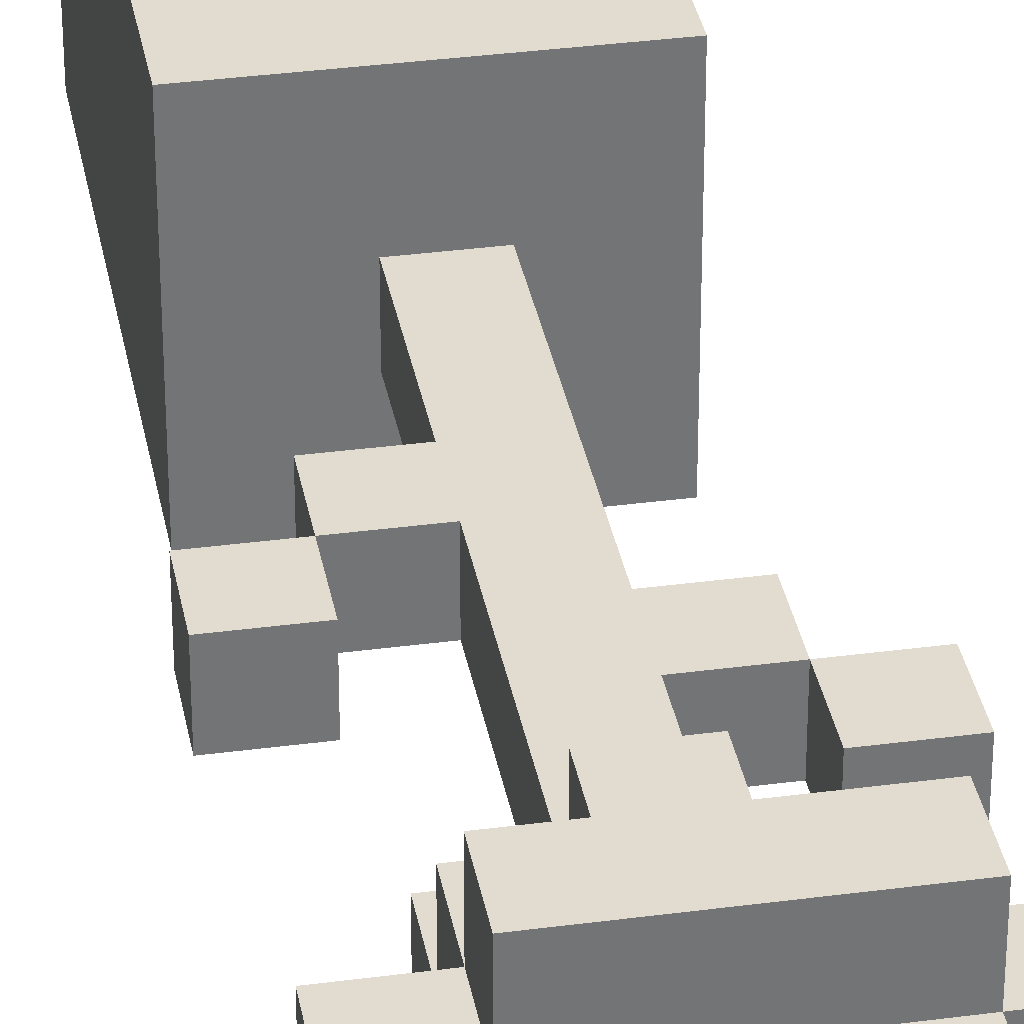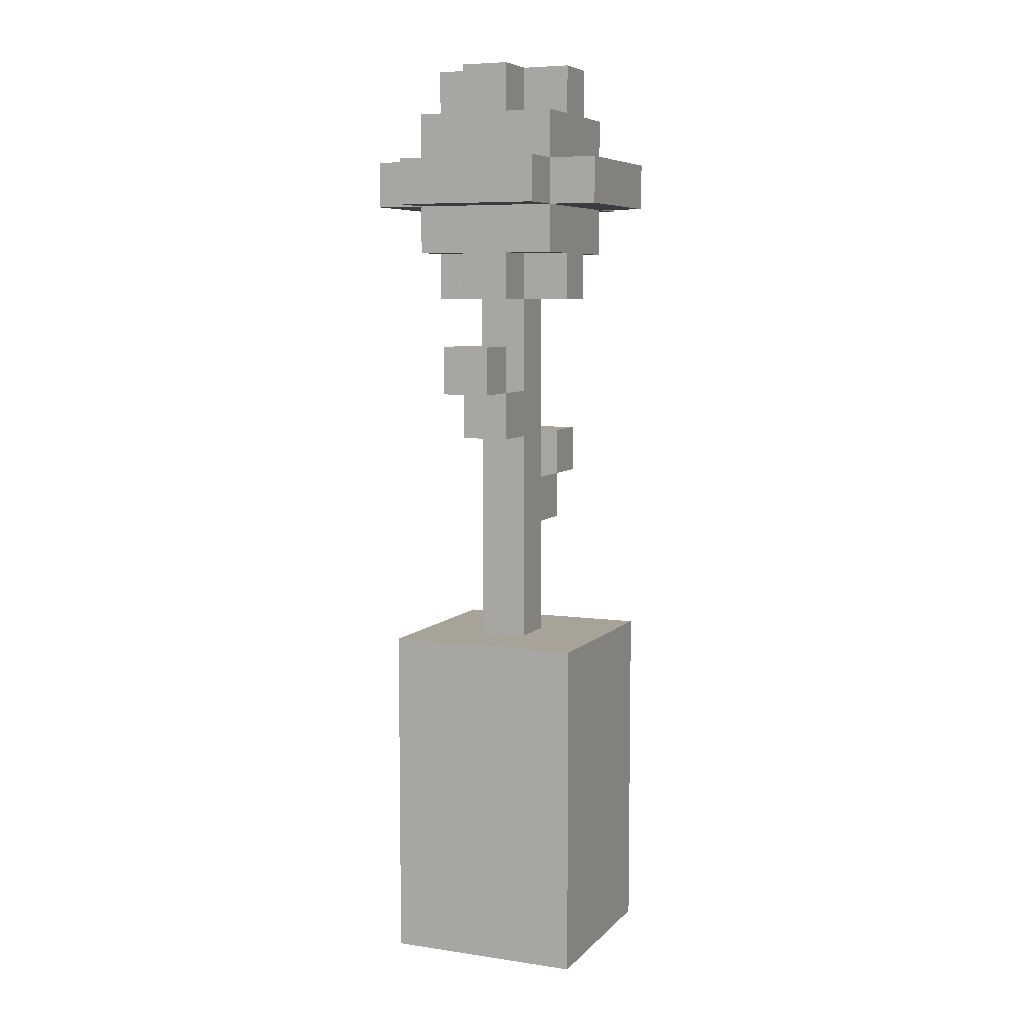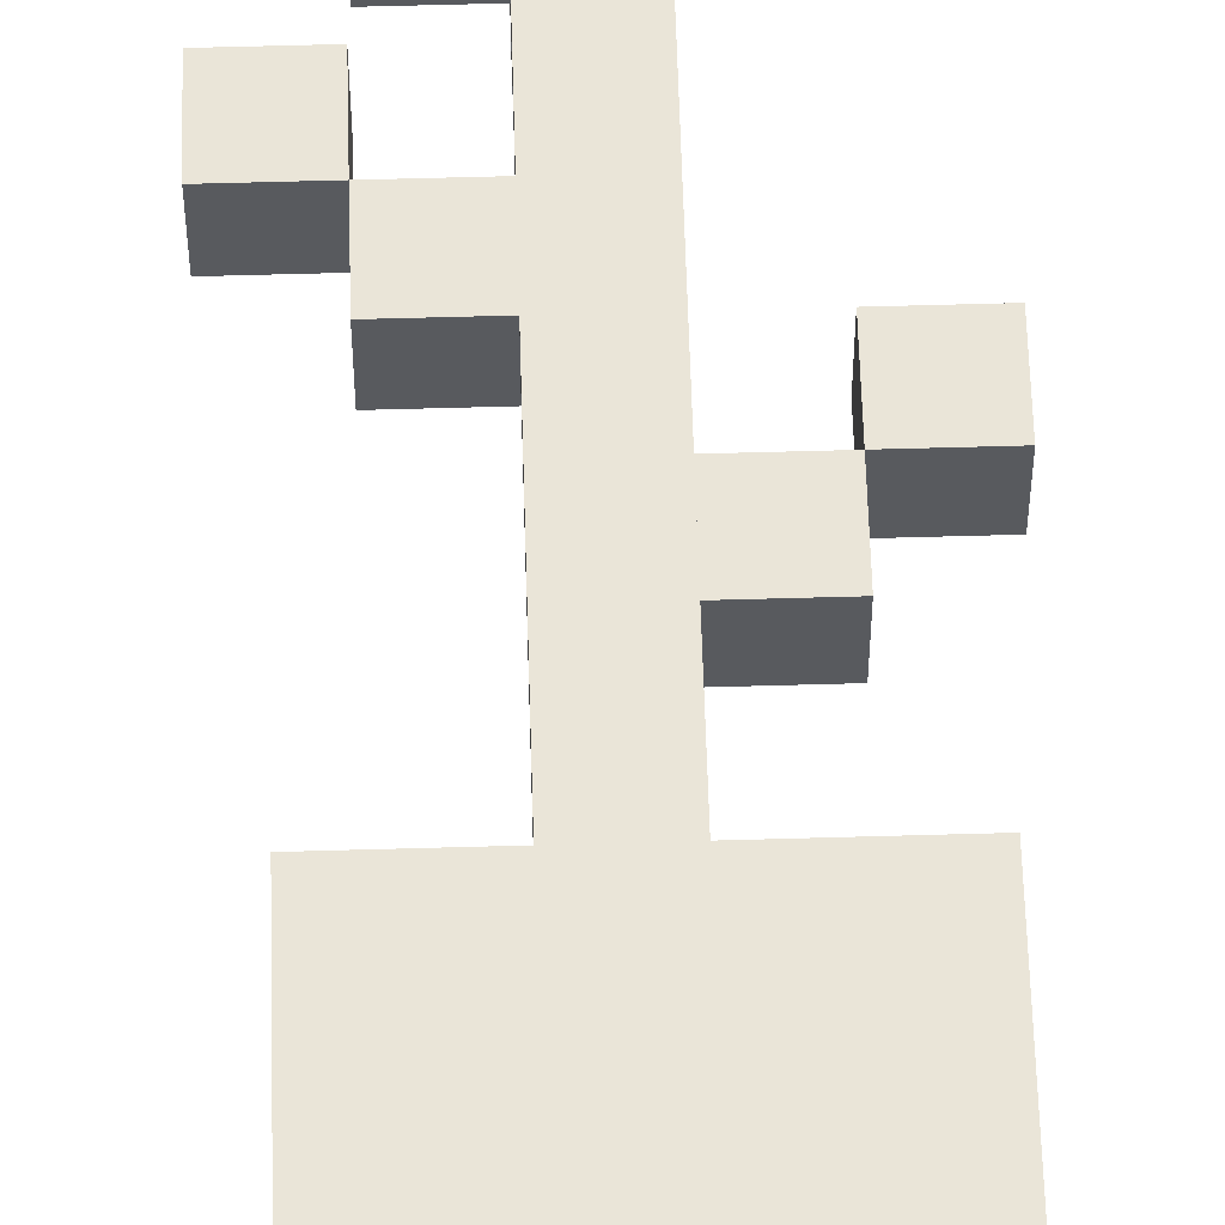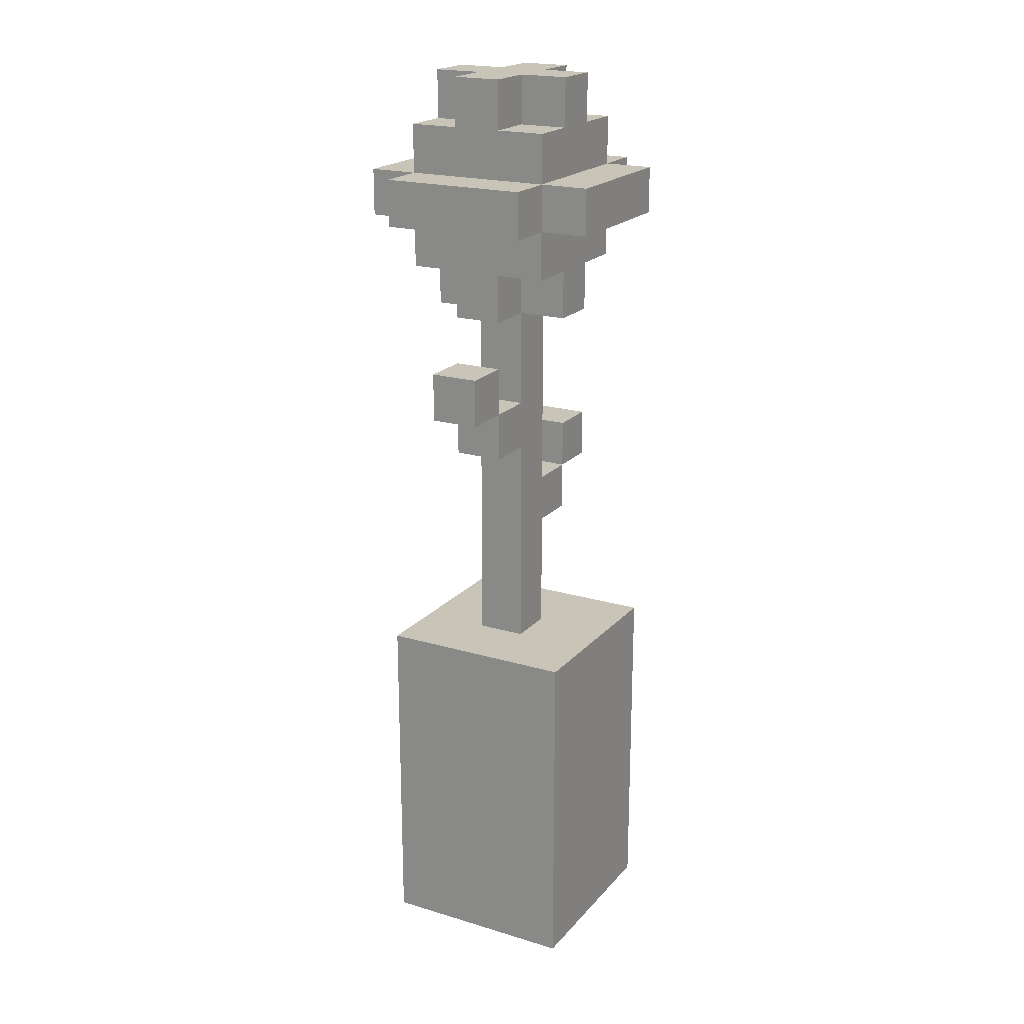
<metadata>
{"format":"obj","ext":"obj","renderer":"f3d","projection":"perspective","resolution":1024,"background":"white","views":[{"elev":34.3,"azim":-10.2,"up":"+Y"},{"elev":6.9,"azim":113.0,"up":"+Z"},{"elev":59.2,"azim":178.3,"up":"+Y"},{"elev":20.2,"azim":118.7,"up":"+Z"}]}
</metadata>
<code>
g NuclearCity_brakeable_objects_vase_03
v -0.0215 0.02149 0.03302
v -0.06449 0.02149 -0.009968
v -0.0215 0.02149 -0.009968
v -0.06449 0.02149 0.03302
v 0.02149 -0.0215 0.3752
v 0.06448 -0.0215 0.4182
v 0.06448 -0.0215 0.3752
v 0.02149 -0.0215 0.4182
v -0.0215 0.02149 0.3752
v -0.06449 0.02149 0.4182
v -0.06449 0.02149 0.3752
v -0.0215 0.02149 0.4182
v 0.02149 -0.0215 0.248
v 0.06448 -0.0215 0.205
v 0.02149 -0.0215 0.205
v 0.06448 -0.0215 0.248
v -0.0215 0.02149 0.248
v -0.06449 0.02149 0.205
v -0.0215 0.02149 0.205
v -0.06449 0.02149 0.248
v -0.0215 0.02149 0.03302
v -0.06449 0.02149 -0.009968
v -0.0215 0.02149 -0.009968
v -0.06449 0.02149 0.03302
v 0.06448 -0.0215 0.119
v 0.02149 -0.0215 0.07601
v 0.02149 -0.0215 0.119
v 0.06448 -0.0215 0.07601
v 0.06449 -0.0215 0.119
v 0.02149 -0.0215 0.07601
v 0.02149 -0.0215 0.119
v 0.06449 -0.0215 0.07601
v 0.08256 -0.08239 -0.1165
v -0.09103 -0.08239 -0.4182
v -0.09103 -0.08239 -0.1165
v 0.08256 -0.08239 -0.4182
v 0.08256 0.09121 -0.1165
v 0.08256 -0.08239 -0.4182
v 0.08256 -0.08239 -0.1165
v 0.08256 0.09121 -0.4182
v -0.09103 0.09121 -0.1165
v 0.08256 0.09121 -0.4182
v 0.08256 0.09121 -0.1165
v -0.09103 0.09121 -0.4182
v -0.09103 -0.08239 -0.1165
v -0.09103 0.09121 -0.4182
v -0.09103 0.09121 -0.1165
v -0.09103 -0.08239 -0.4182
v 0.02149 0.02149 0.205
v -0.0215 -0.0215 0.205
v -0.0215 0.02149 0.205
v 0.02149 -0.0215 0.205
v 0.02149 -0.0215 0.205
v -0.0215 -0.0215 -0.2266
v -0.0215 -0.0215 0.205
v 0.02149 -0.0215 -0.2266
v 0.02149 0.02149 0.205
v 0.02149 -0.0215 -0.2266
v 0.02149 -0.0215 0.205
v 0.02149 0.02149 -0.2266
v -0.0215 0.02149 0.205
v 0.02149 0.02149 -0.2266
v 0.02149 0.02149 0.205
v -0.0215 0.02149 -0.2266
v -0.0215 -0.0215 0.205
v -0.0215 0.02149 -0.2266
v -0.0215 0.02149 0.205
v -0.0215 -0.0215 -0.2266
v -0.06449 -0.0215 -0.009968
v -0.0215 -0.0215 0.03302
v -0.0215 -0.0215 -0.009968
v -0.06449 -0.0215 0.03302
v -0.0215 -0.0215 -0.009968
v -0.06449 0.02149 -0.009968
v -0.06449 -0.0215 -0.009968
v -0.0215 0.02149 -0.009968
v 0.06448 -0.0215 0.07601
v 0.02149 0.02149 0.07601
v 0.02149 -0.0215 0.07601
v 0.06448 0.02149 0.07601
v 0.1075 -0.0215 0.162
v 0.1075 0.02149 0.119
v 0.1075 -0.0215 0.119
v 0.1075 0.02149 0.162
v 0.06448 -0.0215 0.162
v 0.1075 0.02149 0.162
v 0.1075 -0.0215 0.162
v 0.06448 0.02149 0.162
v -0.06449 -0.1075 0.3322
v 0.06448 -0.06449 0.3322
v 0.06448 -0.1075 0.3322
v -0.06449 -0.06449 0.3322
v -0.06449 -0.06449 0.3752
v -0.0215 -0.0215 0.3752
v -0.0215 -0.06449 0.3752
v -0.06449 -0.0215 0.3752
v 0.02149 -0.06448 0.3752
v 0.06448 -0.0215 0.3752
v 0.06448 -0.06449 0.3752
v 0.02149 -0.0215 0.3752
v -0.0215 0.02149 0.4182
v -0.06449 -0.0215 0.4182
v -0.06449 0.02149 0.4182
v -0.0215 -0.0215 0.4182
v 0.02149 0.02149 0.4182
v 0.02149 -0.0215 0.4182
v -0.0215 -0.06449 0.4182
v 0.02149 -0.06448 0.4182
v 0.06448 0.02149 0.4182
v 0.06448 -0.0215 0.4182
v 0.02149 0.06448 0.4182
v -0.0215 0.06448 0.4182
v -0.1075 -0.06448 0.3322
v -0.06449 0.06448 0.3322
v -0.06449 -0.06449 0.3322
v -0.1075 0.06448 0.3322
v -0.06449 0.02149 0.3752
v -0.0215 0.06448 0.3752
v -0.0215 0.02149 0.3752
v -0.06449 0.06448 0.3752
v 0.02149 0.02149 0.3752
v 0.06448 0.06448 0.3752
v 0.06448 0.02149 0.3752
v 0.02149 0.06448 0.3752
v 0.06448 -0.06449 0.3322
v 0.1075 0.06448 0.3322
v 0.1075 -0.06448 0.3322
v 0.06448 0.06448 0.3322
v -0.06449 0.06448 0.3322
v 0.06448 0.1075 0.3322
v 0.06448 0.06448 0.3322
v -0.06449 0.1075 0.3322
v 0.02149 -0.06448 0.4182
v -0.0215 -0.06449 0.3752
v -0.0215 -0.06449 0.4182
v 0.02149 -0.06448 0.3752
v -0.06449 -0.06449 0.3322
v -0.06449 -0.06449 0.3752
v 0.06448 -0.06449 0.3752
v 0.06448 -0.06449 0.3322
v 0.06448 0.02149 0.4182
v 0.06448 -0.0215 0.3752
v 0.06448 -0.0215 0.4182
v 0.06448 0.02149 0.3752
v 0.06448 -0.06449 0.3322
v 0.06448 -0.06449 0.3752
v 0.06448 0.06448 0.3752
v 0.06448 0.06448 0.3322
v -0.0215 0.06448 0.4182
v 0.02149 0.06448 0.3752
v 0.02149 0.06448 0.4182
v -0.0215 0.06448 0.3752
v -0.06449 0.06448 0.3322
v 0.06448 0.06448 0.3322
v 0.06448 0.06448 0.3752
v -0.06449 0.06448 0.3752
v -0.06449 -0.0215 0.4182
v -0.06449 0.02149 0.3752
v -0.06449 0.02149 0.4182
v -0.06449 -0.0215 0.3752
v -0.06449 -0.06449 0.3322
v -0.06449 0.06448 0.3322
v -0.06449 0.06448 0.3752
v -0.06449 -0.06449 0.3752
v -0.0215 -0.0215 0.3752
v -0.0215 -0.06449 0.4182
v -0.0215 -0.06449 0.3752
v -0.0215 -0.0215 0.4182
v 0.02149 -0.06448 0.3752
v 0.02149 -0.0215 0.4182
v 0.02149 -0.0215 0.3752
v 0.02149 -0.06448 0.4182
v 0.06448 0.02149 0.3752
v 0.02149 0.02149 0.4182
v 0.02149 0.02149 0.3752
v 0.06448 0.02149 0.4182
v 0.02149 0.02149 0.3752
v 0.02149 0.06448 0.4182
v 0.02149 0.06448 0.3752
v 0.02149 0.02149 0.4182
v -0.0215 0.06448 0.3752
v -0.0215 0.02149 0.4182
v -0.0215 0.02149 0.3752
v -0.0215 0.06448 0.4182
v -0.06449 -0.0215 0.3752
v -0.0215 -0.0215 0.4182
v -0.0215 -0.0215 0.3752
v -0.06449 -0.0215 0.4182
v -0.06449 -0.1075 0.291
v 0.06448 -0.06449 0.291
v -0.06449 -0.06449 0.291
v 0.06448 -0.1075 0.291
v -0.06449 -0.06449 0.248
v -0.0215 -0.0215 0.248
v -0.06449 -0.0215 0.248
v -0.0215 -0.06449 0.248
v 0.02149 -0.06448 0.248
v 0.06448 -0.0215 0.248
v 0.02149 -0.0215 0.248
v 0.06448 -0.06449 0.248
v -0.1075 -0.06448 0.291
v -0.06449 0.06448 0.291
v -0.1075 0.06448 0.291
v -0.06449 -0.06449 0.291
v -0.06449 0.02149 0.248
v -0.0215 0.06448 0.248
v -0.06449 0.06448 0.248
v -0.0215 0.02149 0.248
v 0.02149 -0.0215 0.205
v -0.0215 -0.06449 0.205
v 0.02149 -0.06448 0.205
v -0.0215 -0.0215 0.205
v 0.02149 0.02149 0.205
v -0.0215 0.02149 0.205
v -0.06449 -0.0215 0.205
v -0.06449 0.02149 0.205
v 0.02149 0.06448 0.205
v -0.0215 0.06448 0.205
v 0.06448 0.02149 0.205
v 0.06448 -0.0215 0.205
v 0.02149 0.02149 0.248
v 0.06448 0.06448 0.248
v 0.02149 0.06448 0.248
v 0.06448 0.02149 0.248
v 0.06448 -0.06449 0.291
v 0.1075 0.06448 0.291
v 0.06448 0.06448 0.291
v 0.1075 -0.06448 0.291
v -0.06449 0.06448 0.291
v 0.06448 0.1075 0.291
v -0.06449 0.1075 0.291
v 0.06448 0.06448 0.291
v -0.0215 -0.0215 0.248
v -0.0215 -0.06449 0.205
v -0.0215 -0.0215 0.205
v -0.0215 -0.06449 0.248
v 0.06448 -0.06449 0.248
v -0.06449 -0.06449 0.291
v 0.06448 -0.06449 0.291
v 0.02149 -0.06448 0.248
v -0.0215 -0.06449 0.248
v -0.06449 -0.06449 0.248
v 0.02149 -0.06448 0.205
v -0.0215 -0.06449 0.205
v 0.02149 -0.06448 0.248
v 0.02149 -0.0215 0.205
v 0.02149 -0.06448 0.205
v 0.02149 -0.0215 0.248
v 0.06448 0.06448 0.248
v 0.06448 -0.06449 0.291
v 0.06448 0.06448 0.291
v 0.06448 0.02149 0.248
v 0.06448 -0.0215 0.248
v 0.06448 -0.06449 0.248
v 0.06448 0.02149 0.205
v 0.06448 -0.0215 0.205
v 0.06448 0.02149 0.248
v 0.02149 0.02149 0.205
v 0.06448 0.02149 0.205
v 0.02149 0.02149 0.248
v 0.02149 0.02149 0.248
v 0.02149 0.06448 0.205
v 0.02149 0.02149 0.205
v 0.02149 0.06448 0.248
v -0.0215 0.06448 0.248
v -0.06449 0.06448 0.291
v -0.06449 0.06448 0.248
v 0.02149 0.06448 0.248
v 0.06448 0.06448 0.291
v 0.06448 0.06448 0.248
v -0.0215 0.06448 0.205
v 0.02149 0.06448 0.205
v -0.0215 0.06448 0.248
v -0.0215 0.02149 0.205
v -0.0215 0.06448 0.205
v -0.0215 0.02149 0.248
v -0.06449 -0.0215 0.248
v -0.06449 -0.06449 0.291
v -0.06449 -0.06449 0.248
v -0.06449 0.02149 0.248
v -0.06449 0.06448 0.291
v -0.06449 0.06448 0.248
v -0.06449 -0.0215 0.205
v -0.06449 0.02149 0.205
v -0.06449 -0.0215 0.248
v -0.0215 -0.0215 0.205
v -0.06449 -0.0215 0.205
v -0.0215 -0.0215 0.248
v -0.06449 -0.1075 0.291
v -0.06449 -0.06449 0.3322
v -0.06449 -0.1075 0.3322
v -0.06449 -0.06449 0.291
v 0.06448 -0.1075 0.291
v -0.06449 -0.1075 0.3322
v 0.06448 -0.1075 0.3322
v -0.06449 -0.1075 0.291
v 0.06448 -0.06449 0.291
v 0.06448 -0.1075 0.3322
v 0.06448 -0.06449 0.3322
v 0.06448 -0.1075 0.291
v 0.1075 -0.06448 0.291
v 0.06448 -0.06449 0.3322
v 0.1075 -0.06448 0.3322
v 0.06448 -0.06449 0.291
v 0.1075 0.06448 0.291
v 0.1075 -0.06448 0.3322
v 0.1075 0.06448 0.3322
v 0.1075 -0.06448 0.291
v 0.06448 0.06448 0.291
v 0.1075 0.06448 0.3322
v 0.06448 0.06448 0.3322
v 0.1075 0.06448 0.291
v 0.06448 0.1075 0.291
v 0.06448 0.06448 0.3322
v 0.06448 0.1075 0.3322
v 0.06448 0.06448 0.291
v 0.06448 0.1075 0.3322
v -0.06449 0.1075 0.291
v 0.06448 0.1075 0.291
v -0.06449 0.1075 0.3322
v -0.06449 0.06448 0.291
v -0.06449 0.1075 0.3322
v -0.06449 0.06448 0.3322
v -0.06449 0.1075 0.291
v -0.1075 0.06448 0.291
v -0.06449 0.06448 0.3322
v -0.1075 0.06448 0.3322
v -0.06449 0.06448 0.291
v -0.1075 0.06448 0.3322
v -0.1075 -0.06448 0.291
v -0.1075 0.06448 0.291
v -0.1075 -0.06448 0.3322
v -0.06449 -0.06449 0.291
v -0.1075 -0.06448 0.3322
v -0.06449 -0.06449 0.3322
v -0.1075 -0.06448 0.291
v -0.1075 0.02149 0.03302
v -0.06449 0.02149 0.07601
v -0.1075 0.02149 0.07601
v -0.06449 0.02149 0.03302
v -0.06449 -0.0215 0.07601
v -0.1075 -0.0215 0.03302
v -0.1075 -0.0215 0.07601
v -0.06449 -0.0215 0.03302
v -0.1075 -0.0215 0.07601
v -0.06449 0.02149 0.07601
v -0.06449 -0.0215 0.07601
v -0.1075 0.02149 0.07601
v -0.1075 -0.0215 0.03302
v -0.1075 0.02149 0.07601
v -0.1075 -0.0215 0.07601
v -0.1075 0.02149 0.03302
v -0.0215 -0.0215 -0.009968
v -0.06449 0.02149 -0.009968
v -0.06449 -0.0215 -0.009968
v -0.0215 0.02149 -0.009968
v 0.06449 -0.0215 0.07601
v 0.02149 0.02149 0.07601
v 0.02149 -0.0215 0.07601
v 0.06448 0.02149 0.07601
v 0.06449 -0.0215 0.162
v 0.1075 0.02149 0.162
v 0.1075 -0.0215 0.162
v 0.06448 0.02149 0.162
v -0.06449 -0.0215 0.03302
v -0.0215 0.02149 0.03302
v -0.0215 -0.0215 0.03302
v -0.0215 0.02149 0.03302
v -0.06449 -0.0215 0.03302
v -0.06449 0.02149 0.03302
v -0.06449 -0.0215 -0.009968
v -0.06449 0.02149 0.03302
v -0.06449 -0.0215 0.03302
v -0.06449 0.02149 -0.009968
v 0.06448 0.02149 0.119
v 0.02149 0.02149 0.07601
v 0.06448 0.02149 0.07601
v 0.02149 0.02149 0.119
v 0.06448 -0.0215 0.119
v 0.06448 0.02149 0.07601
v 0.06448 -0.0215 0.07601
v 0.06448 0.02149 0.119
v 0.02149 -0.0215 0.119
v 0.06448 0.02149 0.119
v 0.06448 -0.0215 0.119
v 0.06448 0.02149 0.119
v 0.02149 -0.0215 0.119
v 0.02149 0.02149 0.119
v 0.1075 0.02149 0.162
v 0.06448 0.02149 0.119
v 0.1075 0.02149 0.119
v 0.06448 0.02149 0.162
v 0.1075 -0.0215 0.162
v 0.06448 -0.0215 0.119
v 0.06448 -0.0215 0.162
v 0.1075 -0.0215 0.119
v 0.1075 -0.0215 0.119
v 0.06448 0.02149 0.119
v 0.06448 -0.0215 0.119
v 0.1075 0.02149 0.119
v 0.06448 -0.0215 0.119
v 0.06448 0.02149 0.162
v 0.06448 -0.0215 0.162
v 0.06448 0.02149 0.119
v -0.06449 -0.0215 0.03302
v -0.1075 0.02149 0.03302
v -0.1075 -0.0215 0.03302
v -0.06449 0.02149 0.03302
v -0.06449 -0.0215 0.07601
v -0.06449 0.02149 0.03302
v -0.06449 -0.0215 0.03302
v -0.06449 0.02149 0.07601
v -0.06449 -0.0215 0.03302
v -0.0215 0.02149 0.03302
v -0.0215 -0.0215 0.03302
v -0.0215 0.02149 0.03302
v -0.06449 -0.0215 0.03302
v -0.06449 0.02149 0.03302
v -0.06449 -0.0215 -0.009968
v -0.06449 0.02149 0.03302
v -0.06449 -0.0215 0.03302
v -0.06449 0.02149 -0.009968
v 0.06449 -0.0215 0.119
v 0.06448 0.02149 0.07601
v 0.06449 -0.0215 0.07601
v 0.06448 0.02149 0.119
v 0.02149 -0.0215 0.119
v 0.06448 0.02149 0.119
v 0.06449 -0.0215 0.119
v 0.1075 -0.0215 0.162
v 0.06449 -0.0215 0.119
v 0.06449 -0.0215 0.162
v 0.06449 -0.0215 0.119
v 0.06448 0.02149 0.162
v 0.06449 -0.0215 0.162
v 0.06448 0.02149 0.119
v 0.08256 -0.08239 -0.1165
v -0.09103 -0.08239 -0.1165
v 0.08256 0.09121 -0.1165
v -0.09103 0.09121 -0.1165
g NuclearCity_brakeable_objects_vase_03_0
f 3 2 1
f 4 1 2
f 7 6 5
f 8 5 6
f 11 10 9
f 12 9 10
f 15 14 13
f 16 13 14
f 19 18 17
f 20 17 18
f 23 22 21
f 24 21 22
f 27 26 25
f 28 25 26
f 31 30 29
f 32 29 30
f 35 34 33
f 36 33 34
f 39 38 37
f 40 37 38
f 43 42 41
f 44 41 42
f 47 46 45
f 48 45 46
f 51 50 49
f 52 49 50
f 55 54 53
f 56 53 54
f 59 58 57
f 60 57 58
f 63 62 61
f 64 61 62
f 67 66 65
f 68 65 66
f 71 70 69
f 72 69 70
f 75 74 73
f 76 73 74
f 79 78 77
f 80 77 78
f 83 82 81
f 84 81 82
f 87 86 85
f 88 85 86
f 91 90 89
f 92 89 90
f 95 94 93
f 96 93 94
f 99 98 97
f 100 97 98
f 103 102 101
f 102 104 101
f 104 105 101
f 106 105 104
f 107 106 104
f 108 106 107
f 109 105 106
f 110 109 106
f 105 111 101
f 111 112 101
f 115 114 113
f 116 113 114
f 119 118 117
f 120 117 118
f 123 122 121
f 124 121 122
f 127 126 125
f 128 125 126
f 131 130 129
f 132 129 130
f 135 134 133
f 134 136 133
f 137 136 134
f 138 137 134
f 139 136 137
f 140 139 137
f 143 142 141
f 142 144 141
f 145 144 142
f 146 145 142
f 147 144 145
f 148 147 145
f 151 150 149
f 150 152 149
f 153 152 150
f 154 153 150
f 155 154 150
f 156 152 153
f 159 158 157
f 158 160 157
f 161 160 158
f 162 161 158
f 163 162 158
f 164 160 161
f 167 166 165
f 168 165 166
f 171 170 169
f 172 169 170
f 175 174 173
f 176 173 174
f 179 178 177
f 180 177 178
f 183 182 181
f 184 181 182
f 187 186 185
f 188 185 186
f 191 190 189
f 192 189 190
f 195 194 193
f 196 193 194
f 199 198 197
f 200 197 198
f 203 202 201
f 204 201 202
f 207 206 205
f 208 205 206
f 211 210 209
f 210 212 209
f 212 213 209
f 214 213 212
f 215 214 212
f 216 214 215
f 217 213 214
f 218 217 214
f 213 219 209
f 219 220 209
f 223 222 221
f 224 221 222
f 227 226 225
f 228 225 226
f 231 230 229
f 232 229 230
f 235 234 233
f 236 233 234
f 239 238 237
f 238 240 237
f 241 240 238
f 242 241 238
f 243 240 241
f 244 243 241
f 247 246 245
f 248 245 246
f 251 250 249
f 250 252 249
f 253 252 250
f 254 253 250
f 255 252 253
f 256 255 253
f 259 258 257
f 260 257 258
f 263 262 261
f 264 261 262
f 267 266 265
f 266 268 265
f 269 268 266
f 270 268 269
f 268 271 265
f 272 271 268
f 275 274 273
f 276 273 274
f 279 278 277
f 278 280 277
f 281 280 278
f 282 280 281
f 280 283 277
f 284 283 280
f 287 286 285
f 288 285 286
f 291 290 289
f 292 289 290
f 295 294 293
f 296 293 294
f 299 298 297
f 300 297 298
f 303 302 301
f 304 301 302
f 307 306 305
f 308 305 306
f 311 310 309
f 312 309 310
f 315 314 313
f 316 313 314
f 319 318 317
f 320 317 318
f 323 322 321
f 324 321 322
f 327 326 325
f 328 325 326
f 331 330 329
f 332 329 330
f 335 334 333
f 336 333 334
f 339 338 337
f 340 337 338
f 343 342 341
f 344 341 342
f 347 346 345
f 348 345 346
f 351 350 349
f 352 349 350
f 355 354 353
f 356 353 354
f 359 358 357
f 360 357 358
f 363 362 361
f 364 361 362
f 367 366 365
f 370 369 368
f 373 372 371
f 374 371 372
f 377 376 375
f 378 375 376
f 381 380 379
f 382 379 380
f 385 384 383
f 388 387 386
f 391 390 389
f 392 389 390
f 395 394 393
f 396 393 394
f 399 398 397
f 400 397 398
f 403 402 401
f 404 401 402
f 407 406 405
f 408 405 406
f 411 410 409
f 412 409 410
f 415 414 413
f 418 417 416
f 421 420 419
f 422 419 420
f 425 424 423
f 426 423 424
f 429 428 427
f 432 431 430
f 435 434 433
f 436 433 434
f 439 438 437
f 440 438 439

</code>
